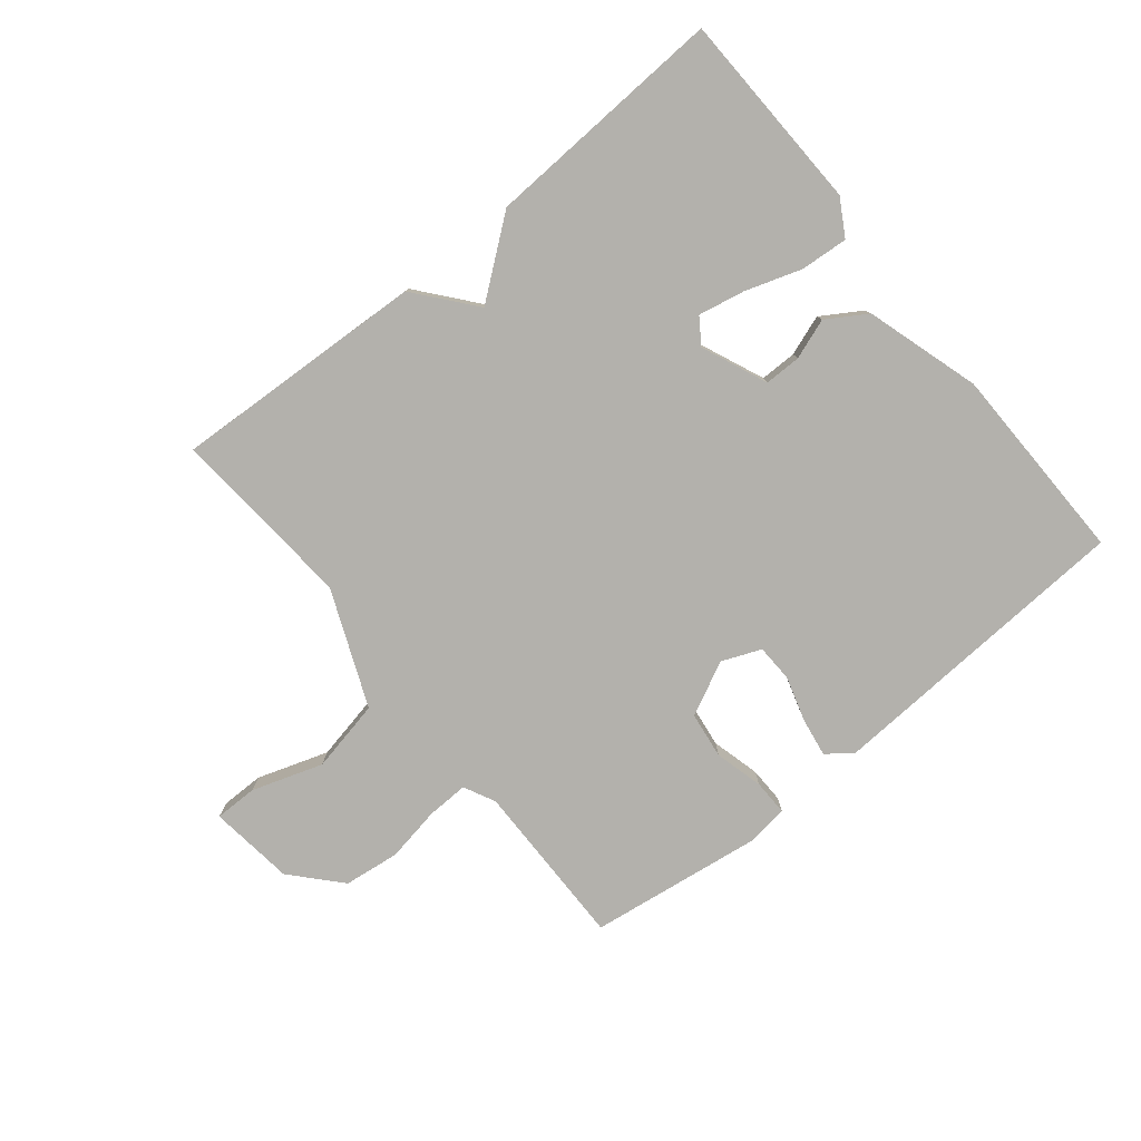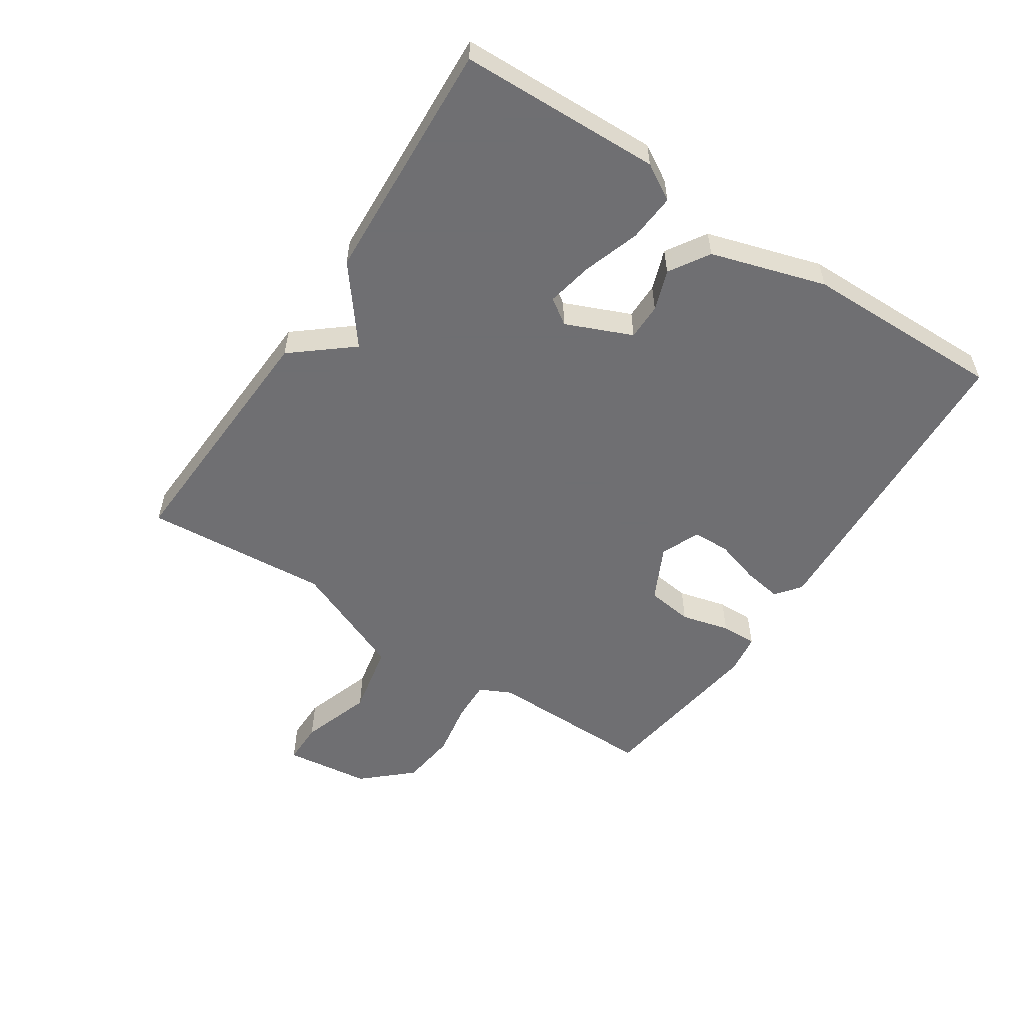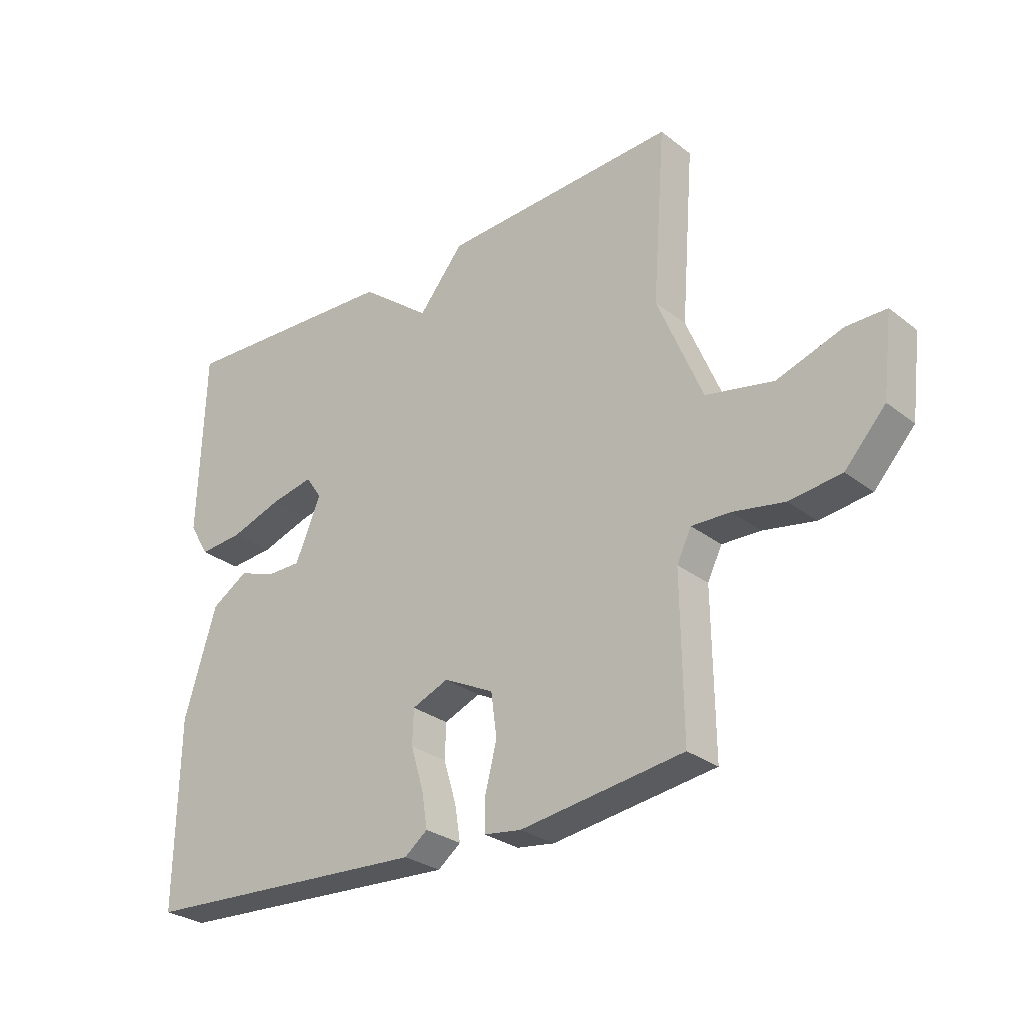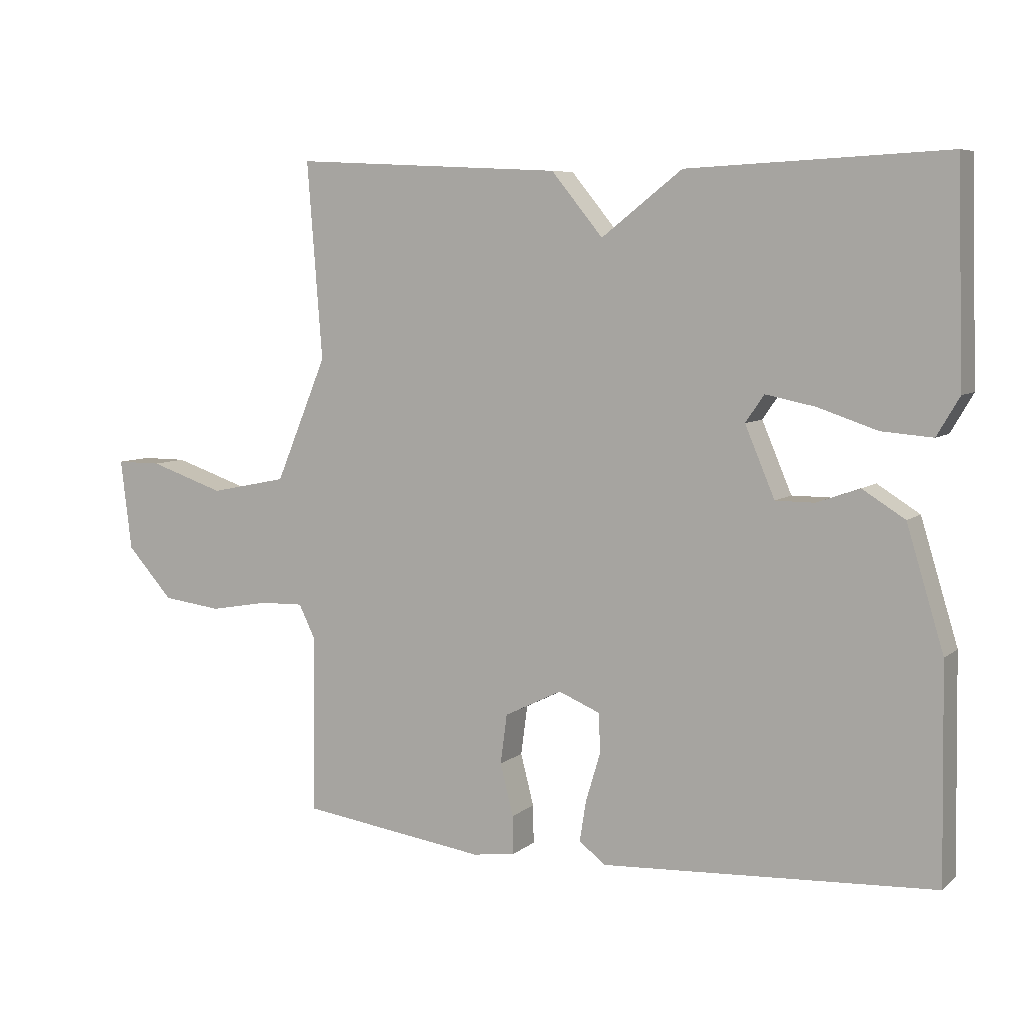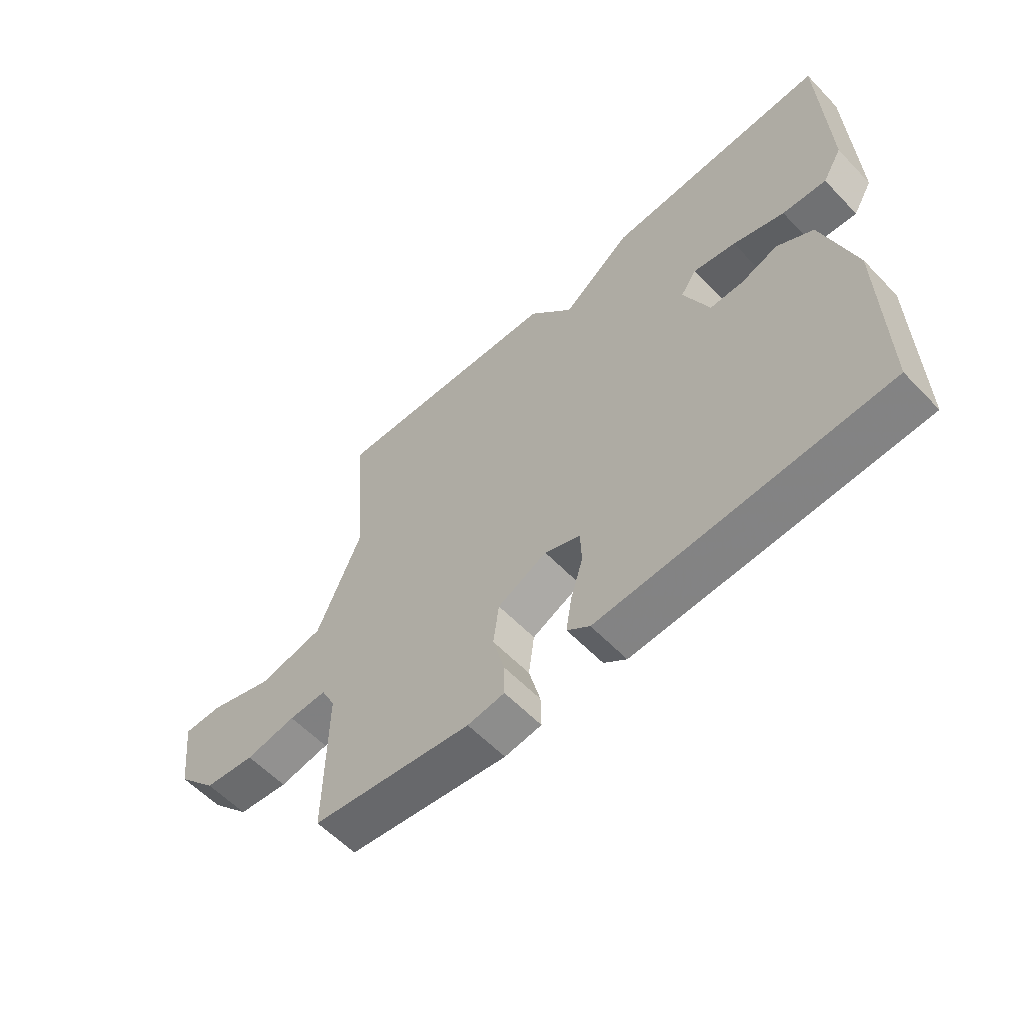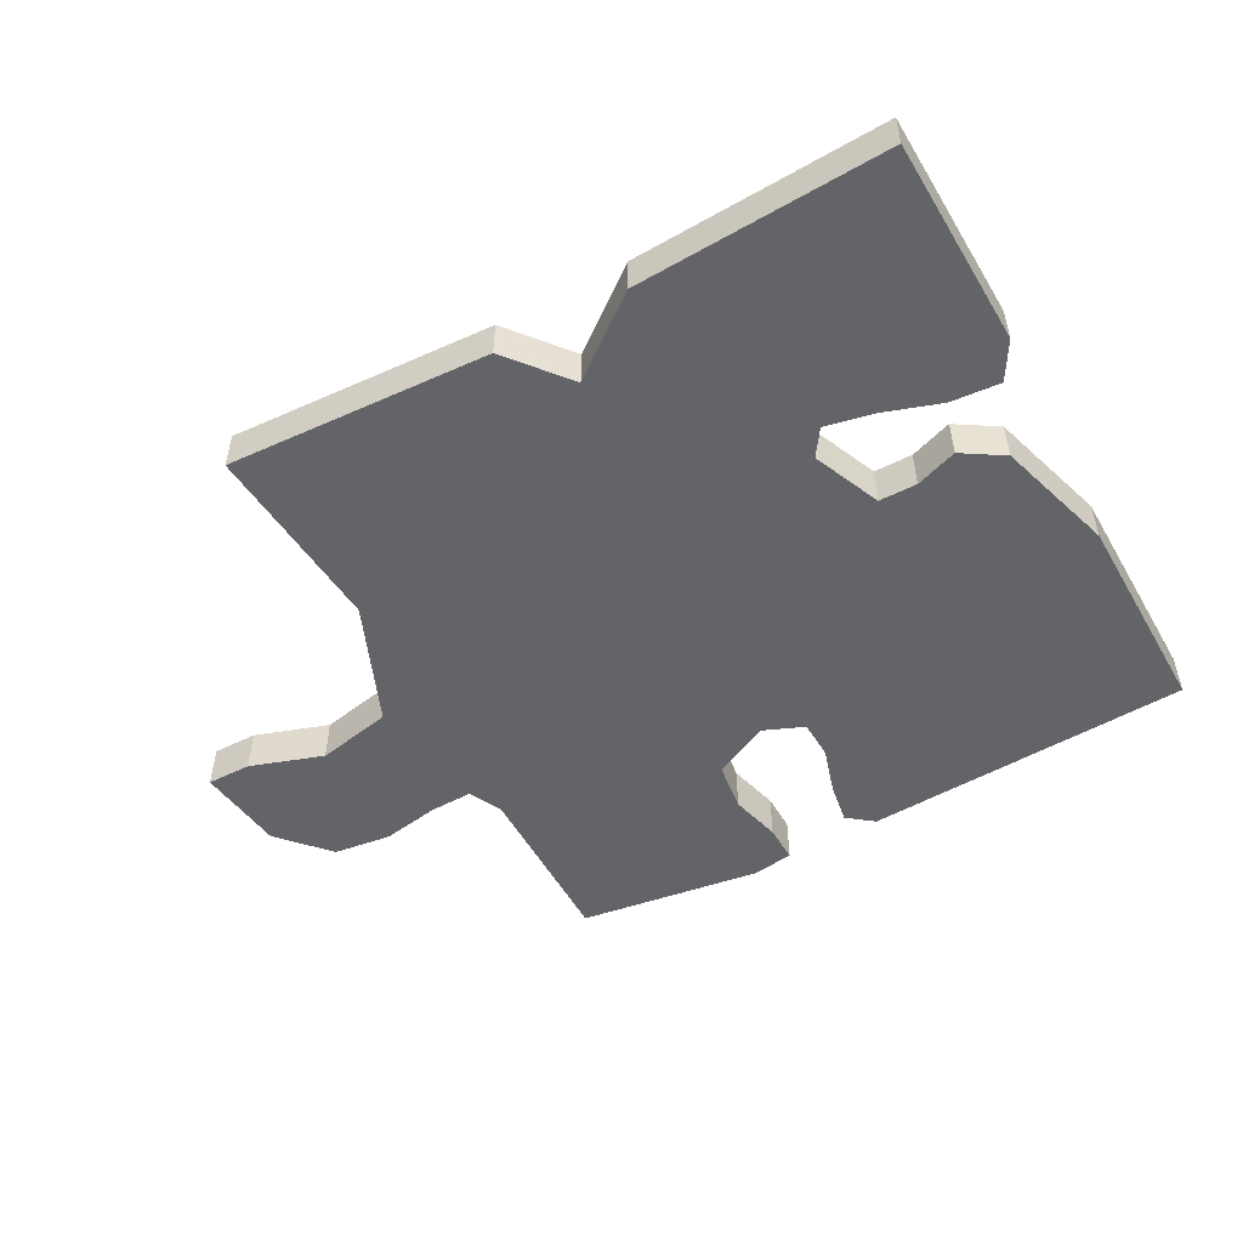
<metadata>
{"format":"obj","ext":"obj","renderer":"f3d","projection":"perspective","resolution":1024,"background":"white","views":[{"elev":-79.1,"azim":39.1,"up":"+Y"},{"elev":-54.7,"azim":56.6,"up":"+Y"},{"elev":-28.4,"azim":-139.2,"up":"+Z"},{"elev":6.9,"azim":26.3,"up":"+Z"},{"elev":-58.7,"azim":43.3,"up":"+Z"},{"elev":-51.2,"azim":28.6,"up":"+Y"}]}
</metadata>
<code>
v 0.5 0.07 0.5
v 0.51 0.07 0.177
v 0.476 0.07 0.119
v 0.399 0.07 0.125
v 0.309 0.07 0.155
v 0.234 0.07 0.17
v 0.206 0.07 0.129
v 0.251 0.07 0.023
v 0.31 0.07 0.023
v 0.375 0.07 0.046
v 0.439 0.07 0.006
v 0.495 0.07 -0.178
v 0.5 0.07 -0.5
v -0.004 0.07 -0.528
v -0.044 0.07 -0.497
v -0.034 0.07 -0.435
v -0.012 0.07 -0.362
v -0.014 0.07 -0.302
v -0.077 0.07 -0.276
v -0.164 0.07 -0.319
v -0.174 0.07 -0.394
v -0.154 0.07 -0.472
v -0.153 0.07 -0.53
v -0.218 0.07 -0.539
v -0.5 0.07 -0.5
v -0.497 0.07 -0.23
v -0.522 0.07 -0.179
v -0.589 0.07 -0.181
v -0.678 0.07 -0.197
v -0.768 0.07 -0.186
v -0.838 0.07 -0.109
v -0.855 0.07 0.029
v -0.786 0.07 0.029
v -0.672 0.07 -0.009
v -0.555 0.07 0.015
v -0.477 0.07 0.202
v -0.5 0.07 0.5
v -0.091 0.07 0.48
v -0.013 0.07 0.385
v 0.109 0.07 0.48
v 0.5 0 0.5
v 0.51 0 0.177
v 0.476 0 0.119
v 0.399 0 0.125
v 0.309 0 0.155
v 0.234 0 0.17
v 0.206 0 0.129
v 0.251 0 0.023
v 0.31 0 0.023
v 0.375 0 0.046
v 0.439 0 0.006
v 0.495 0 -0.178
v 0.5 0 -0.5
v -0.004 0 -0.528
v -0.044 0 -0.497
v -0.034 0 -0.435
v -0.012 0 -0.362
v -0.014 0 -0.302
v -0.077 0 -0.276
v -0.164 0 -0.319
v -0.174 0 -0.394
v -0.154 0 -0.472
v -0.153 0 -0.53
v -0.218 0 -0.539
v -0.5 0 -0.5
v -0.497 0 -0.23
v -0.522 0 -0.179
v -0.589 0 -0.181
v -0.678 0 -0.197
v -0.768 0 -0.186
v -0.838 0 -0.109
v -0.855 0 0.029
v -0.786 0 0.029
v -0.672 0 -0.009
v -0.555 0 0.015
v -0.477 0 0.202
v -0.5 0 0.5
v -0.091 0 0.48
v -0.013 0 0.385
v 0.109 0 0.48
f 3 4 5
f 2 3 5
f 1 2 5
f 40 1 5
f 39 40 5
f 36 37 38 39
f 35 36 39
f 32 33 34
f 31 32 34
f 30 31 34
f 29 30 34
f 28 29 34
f 27 28 34 35
f 26 27 35 39
f 24 25 26
f 23 24 26
f 22 23 26
f 21 22 26
f 20 21 26
f 19 20 26 39
f 15 16 17
f 14 15 17
f 13 14 17
f 12 13 17
f 11 12 17
f 10 11 17
f 9 10 17
f 8 9 17 18
f 18 19 39
f 8 18 39
f 7 8 39
f 39 5 6
f 6 7 39
f 45 44 43
f 45 43 42
f 45 42 41
f 45 41 80
f 45 80 79
f 79 78 77 76
f 79 76 75
f 74 73 72
f 74 72 71
f 74 71 70
f 74 70 69
f 74 69 68
f 75 74 68 67
f 79 75 67 66
f 66 65 64
f 66 64 63
f 66 63 62
f 66 62 61
f 66 61 60
f 79 66 60 59
f 57 56 55
f 57 55 54
f 57 54 53
f 57 53 52
f 57 52 51
f 57 51 50
f 57 50 49
f 58 57 49 48
f 79 59 58
f 79 58 48
f 79 48 47
f 46 45 79
f 79 47 46
f 1 41 42 2
f 2 42 43 3
f 3 43 44 4
f 4 44 45 5
f 5 45 46 6
f 6 46 47 7
f 7 47 48 8
f 8 48 49 9
f 9 49 50 10
f 10 50 51 11
f 11 51 52 12
f 12 52 53 13
f 13 53 54 14
f 14 54 55 15
f 15 55 56 16
f 16 56 57 17
f 17 57 58 18
f 18 58 59 19
f 19 59 60 20
f 20 60 61 21
f 21 61 62 22
f 22 62 63 23
f 23 63 64 24
f 24 64 65 25
f 25 65 66 26
f 26 66 67 27
f 27 67 68 28
f 28 68 69 29
f 29 69 70 30
f 30 70 71 31
f 31 71 72 32
f 32 72 73 33
f 33 73 74 34
f 34 74 75 35
f 35 75 76 36
f 36 76 77 37
f 37 77 78 38
f 38 78 79 39
f 39 79 80 40
f 40 80 41 1

</code>
